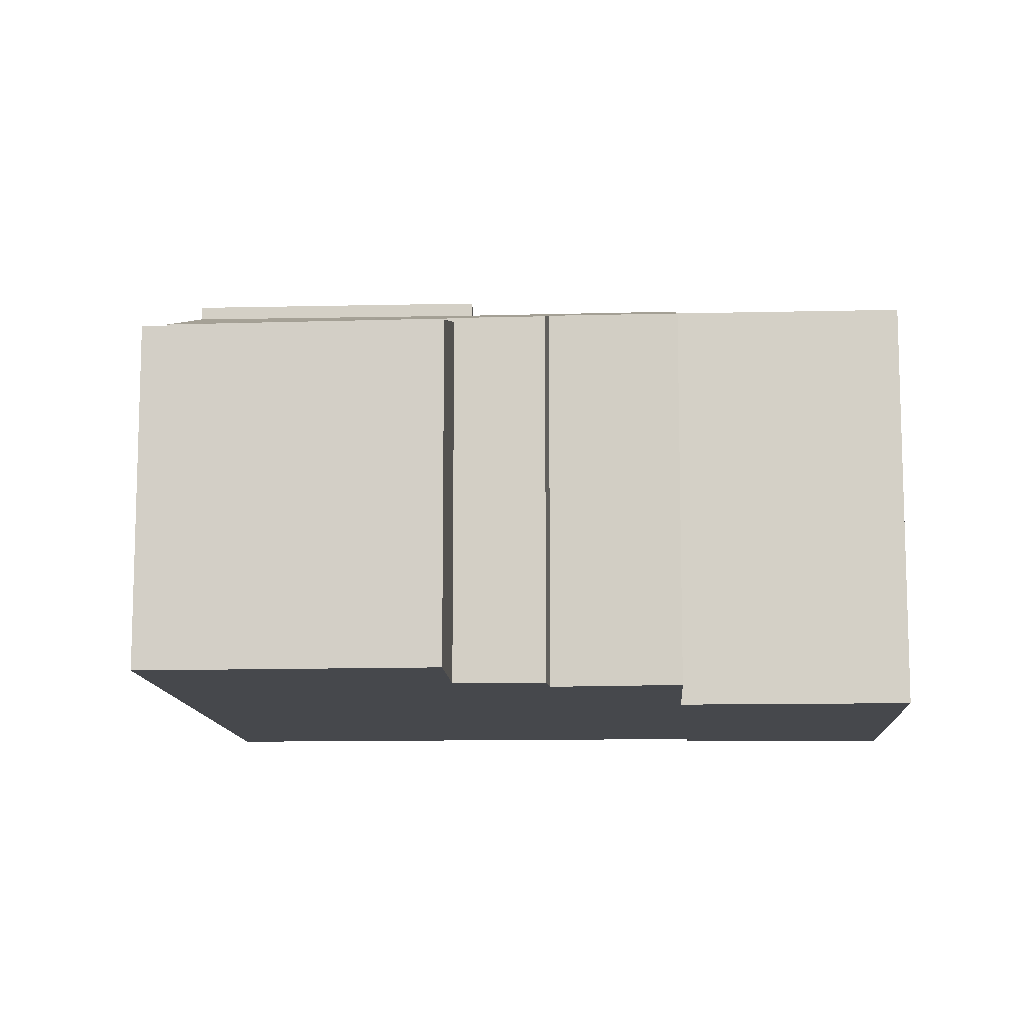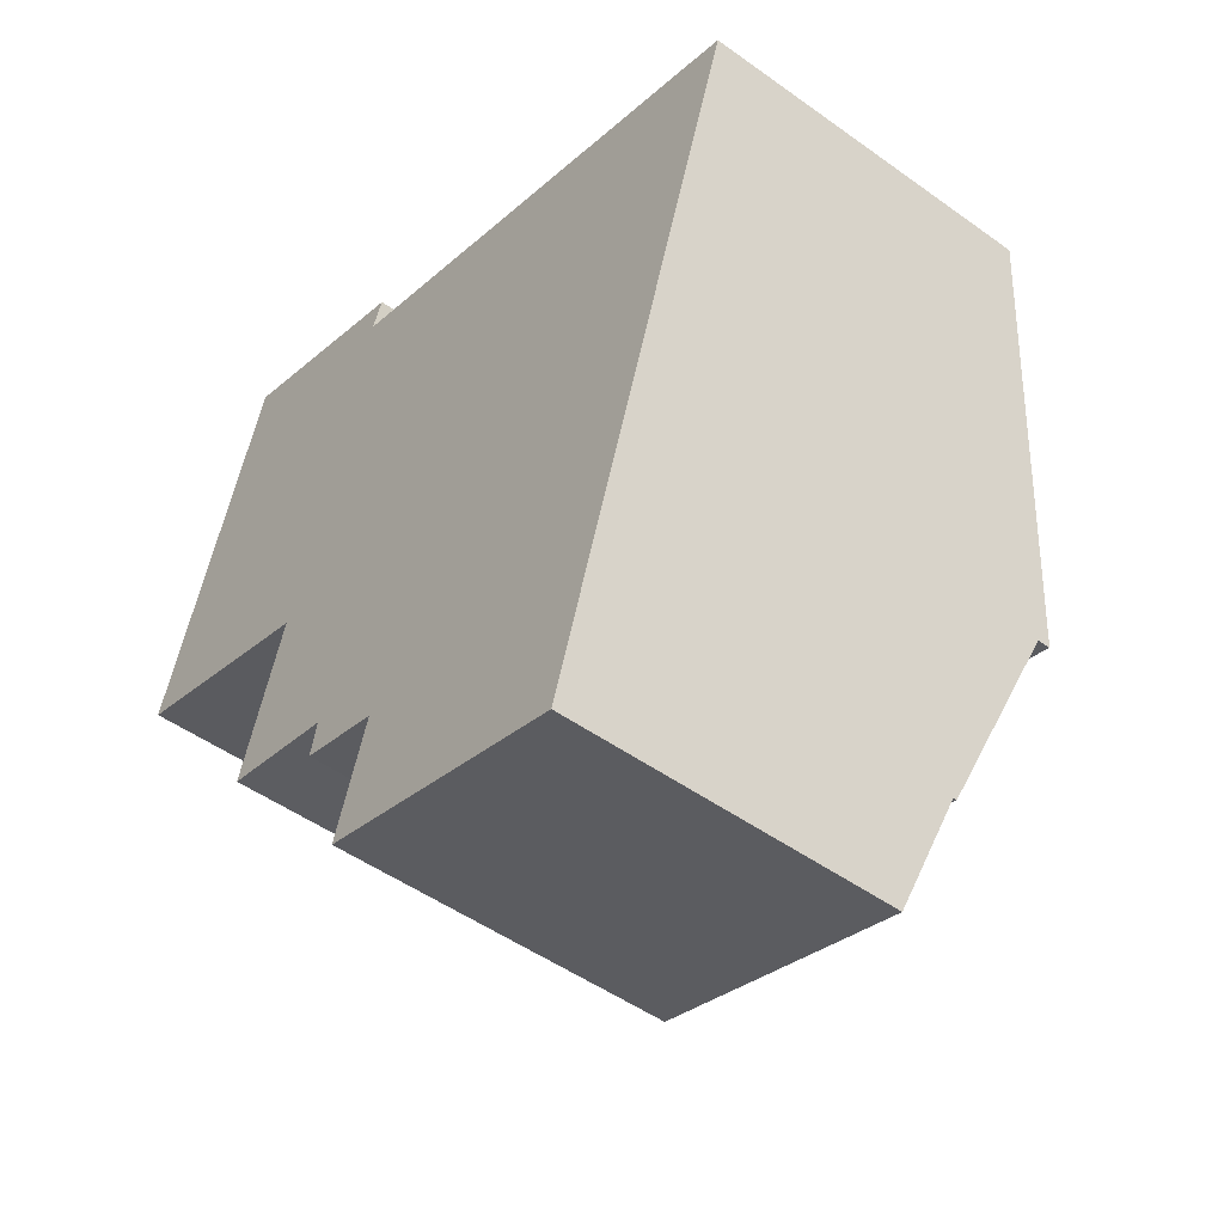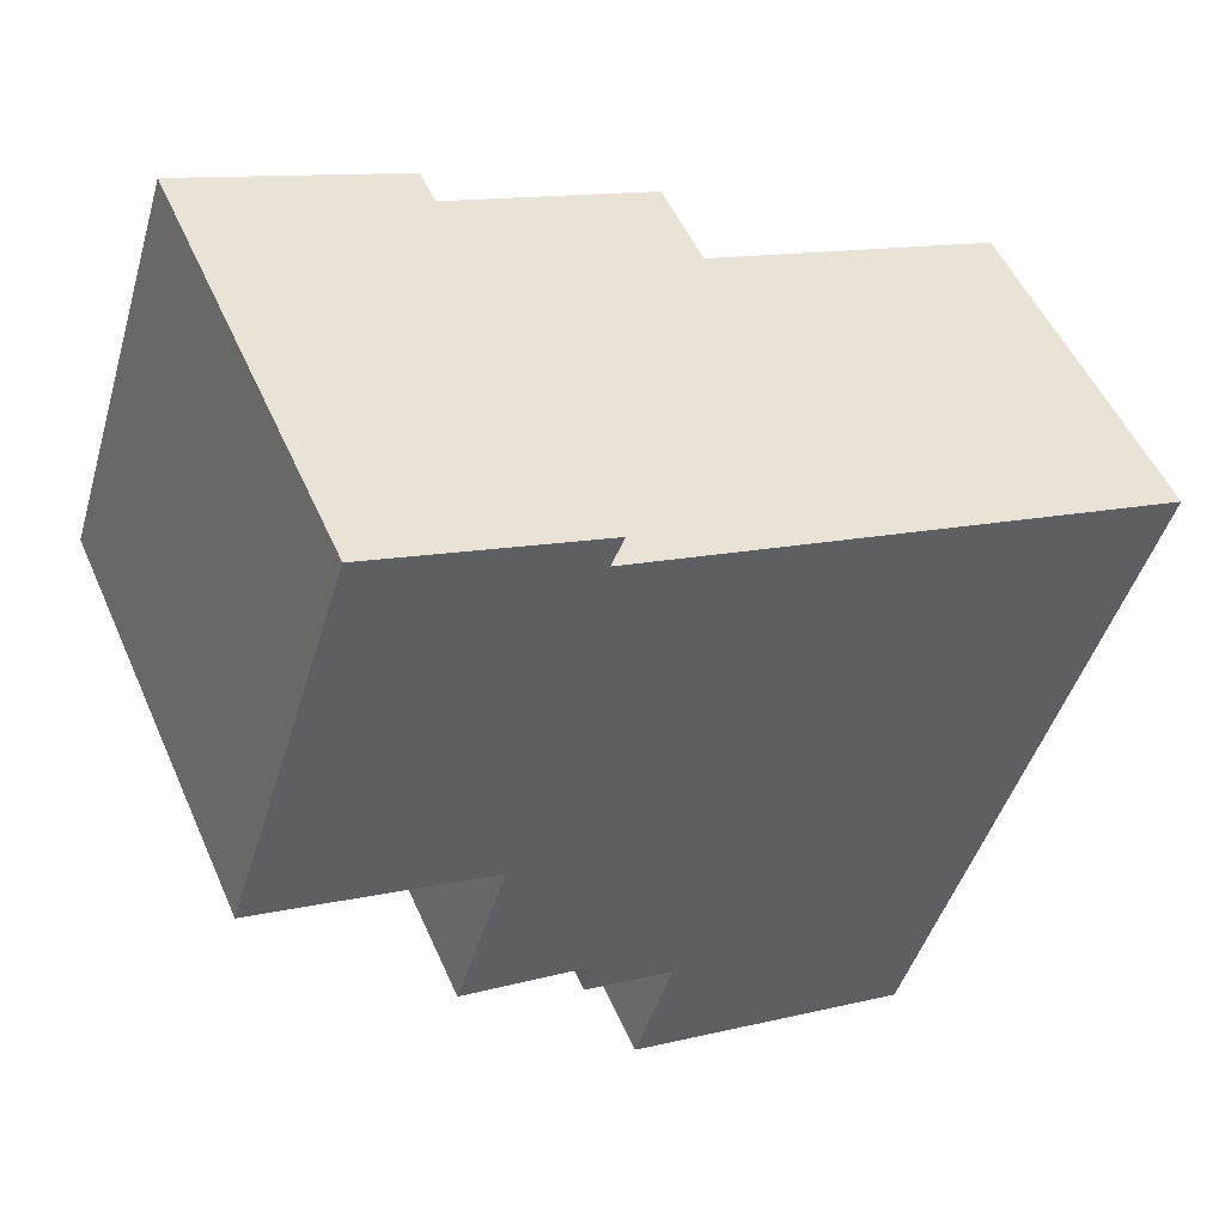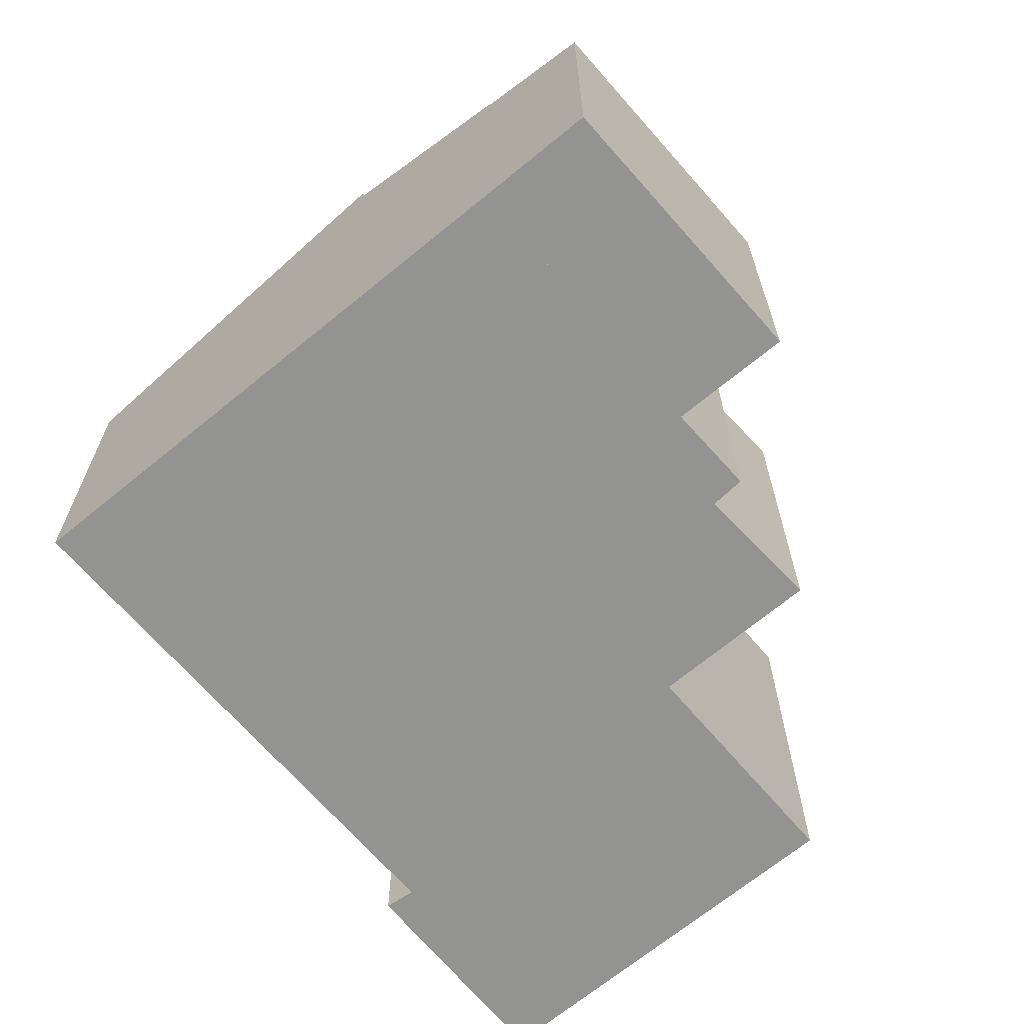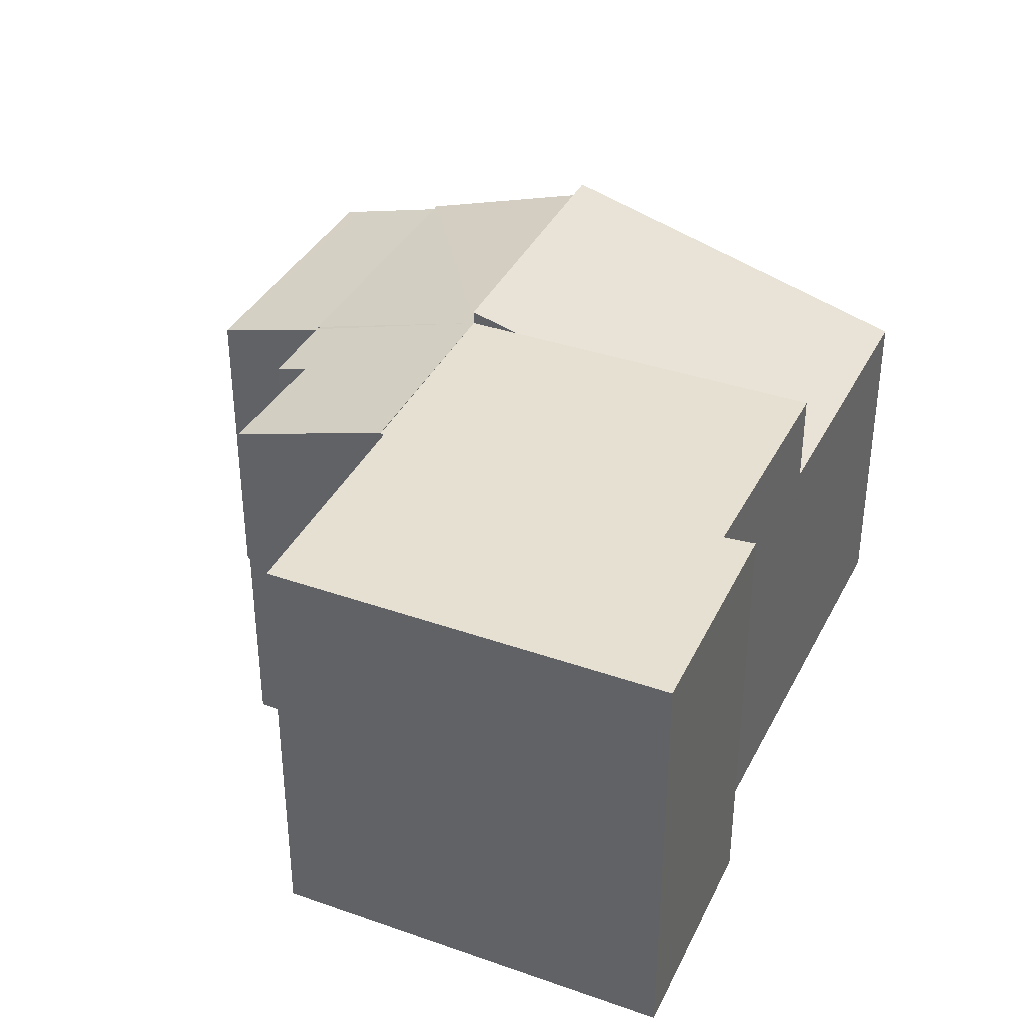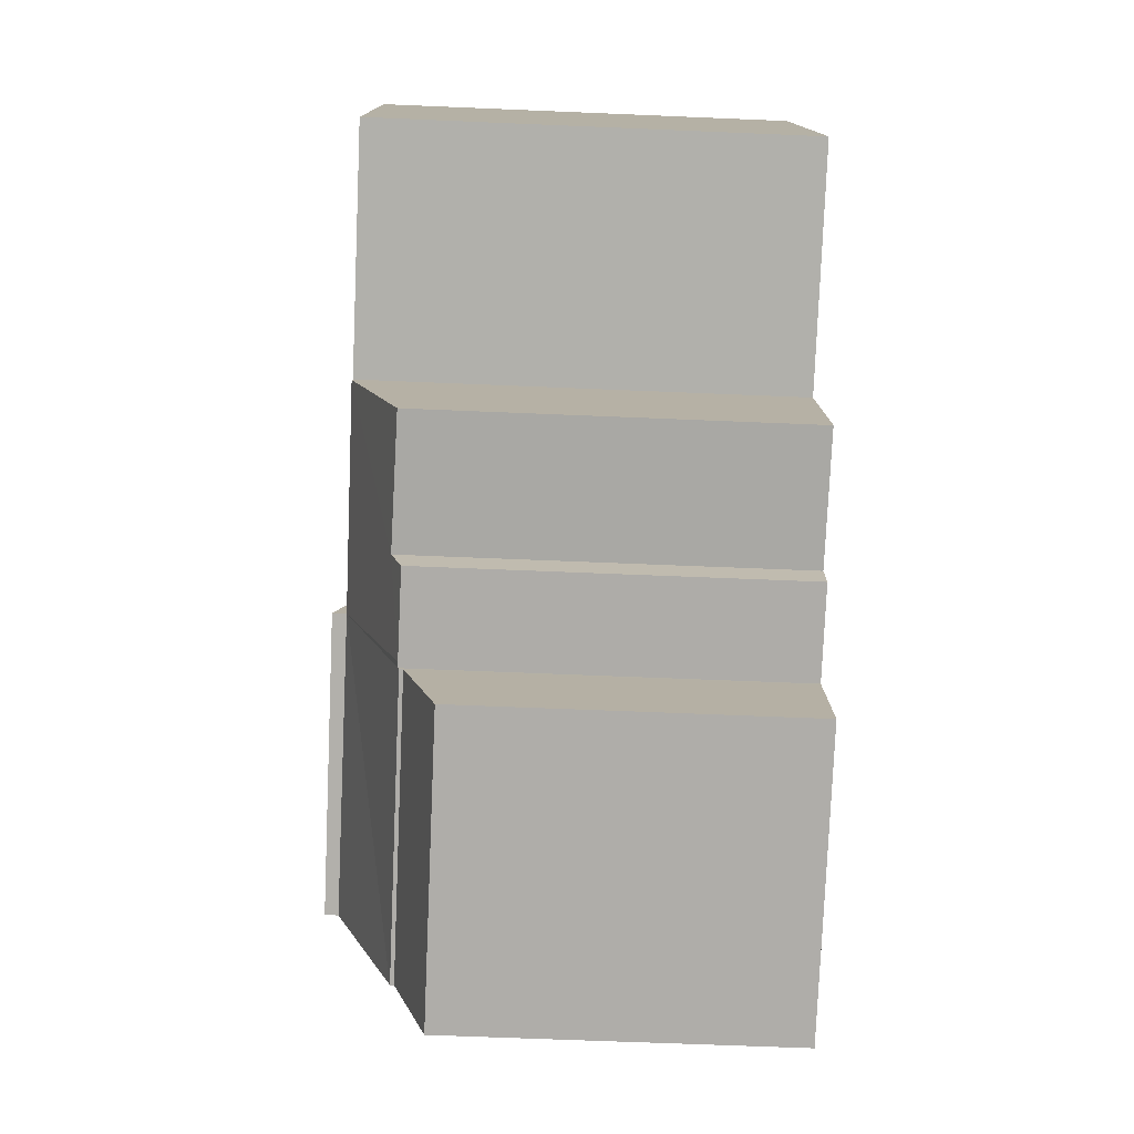
<metadata>
{"format":"obj","ext":"obj","renderer":"f3d","projection":"perspective","resolution":1024,"background":"white","views":[{"elev":-11.3,"azim":-159.2,"up":"+Y"},{"elev":-49.2,"azim":51.5,"up":"+Z"},{"elev":51.1,"azim":-23.2,"up":"+Z"},{"elev":-66.7,"azim":147.6,"up":"+Y"},{"elev":37.7,"azim":-48.3,"up":"+Y"},{"elev":-60.9,"azim":-92.5,"up":"+Z"}]}
</metadata>
<code>
v  8.909 8.545 -7.615
v  8.932 8.568 -7.542
v  15.42 8.545 -9.528
v  15.44 8.565 -9.468
v  10.18 9.91 -3.305
v  16.77 9.924 -5.391
v  8.807 8.576 -7.507
v  5.28 9.931 -1.755
v  7.074 8.809 -6.172
v  4.131 8.762 -5.437
v  6.887 8.564 -6.961
v  5.28 1.075e-16 -1.755
v  16.77 3.301e-16 -5.391
v  10.18 2.024e-16 -3.305
v  15.42 5.834e-16 -9.528
v  15.44 5.797e-16 -9.468
v  8.909 4.663e-16 -7.615
v  8.932 4.618e-16 -7.542
v  6.887 4.262e-16 -6.961
v  8.807 4.597e-16 -7.507
v  7.074 3.779e-16 -6.172
v  4.131 3.329e-16 -5.437
v  10.53 9.91 -2.224
v  7.496 9.91 6.535
v  12.85 9.91 4.88
v  5.307 9.91 -1.668
v  5.28 9.91 -1.755
v  0 9.91 6.068e-16
v  2.79 9.91 8.856
v  7.785 9.91 7.189
v  7.785 -4.402e-16 7.189
v  7.496 -4.002e-16 6.535
v  12.85 -2.988e-16 4.88
v  2.79 -5.423e-16 8.856
v  10.53 1.362e-16 -2.224
v  5.307 1.021e-16 -1.668
v  0 0 0
v  10.18 10.23 -3.305
v  18.54 8.63 0.023
v  16.77 10.23 -5.391
v  19.46 7.798 2.838
v  12.85 7.811 4.88
v  19.46 -1.738e-16 2.838
v  18.54 -1.408e-18 0.023
v  8.07 7.722 -10.23
v  14.67 7.807 -11.83
v  14.57 7.722 -12.14
v  15.42 8.458 -9.528
v  8.909 8.458 -7.615
v  8.468 8.071 -8.987
v  8.07 6.262e-16 -10.23
v  8.468 5.503e-16 -8.987
v  14.57 7.431e-16 -12.14
v  14.67 7.246e-16 -11.83
g defaultobject
f 1 2 3
f 4 5 6
f 5 4 3
f 5 3 2
f 5 2 7
f 8 9 10
f 9 8 5
f 9 5 7
f 7 11 9
f 12 5 8
f 5 12 6
f 6 12 13
f 13 12 14
f 13 4 6
f 4 13 3
f 3 13 15
f 15 13 16
f 15 1 3
f 1 15 17
f 2 11 7
f 11 2 18
f 11 18 19
f 19 18 20
f 21 10 9
f 10 21 22
f 1 18 2
f 18 1 17
f 11 21 9
f 21 11 19
f 10 12 8
f 12 10 22
f 14 16 13
f 16 14 12
f 16 12 15
f 15 12 18
f 15 18 17
f 12 21 18
f 21 12 22
f 18 21 20
f 19 20 21
f 23 24 25
f 24 23 5
f 24 5 26
f 26 5 27
f 24 26 28
f 24 29 30
f 29 24 28
f 31 24 30
f 24 31 32
f 32 25 24
f 25 32 33
f 34 30 29
f 30 34 31
f 33 23 25
f 23 33 5
f 5 33 14
f 14 33 35
f 14 27 5
f 27 14 12
f 36 28 26
f 28 36 37
f 12 26 27
f 26 12 36
f 37 29 28
f 29 37 34
f 34 32 31
f 32 35 33
f 35 32 34
f 35 34 37
f 35 37 36
f 35 36 14
f 12 14 36
f 38 39 40
f 39 38 41
f 41 38 23
f 41 23 42
f 14 23 38
f 23 14 42
f 42 14 35
f 42 35 33
f 33 41 42
f 41 33 43
f 43 39 41
f 39 43 40
f 40 43 13
f 13 43 44
f 13 38 40
f 38 13 14
f 35 43 33
f 43 35 14
f 43 14 44
f 44 14 13
f 45 46 47
f 46 45 48
f 48 45 49
f 49 45 50
f 50 17 49
f 17 50 45
f 17 45 51
f 17 51 52
f 17 48 49
f 48 17 15
f 15 46 48
f 46 15 47
f 47 15 53
f 53 15 54
f 53 45 47
f 45 53 51
f 52 15 17
f 15 52 51
f 15 51 53
f 15 53 54

</code>
